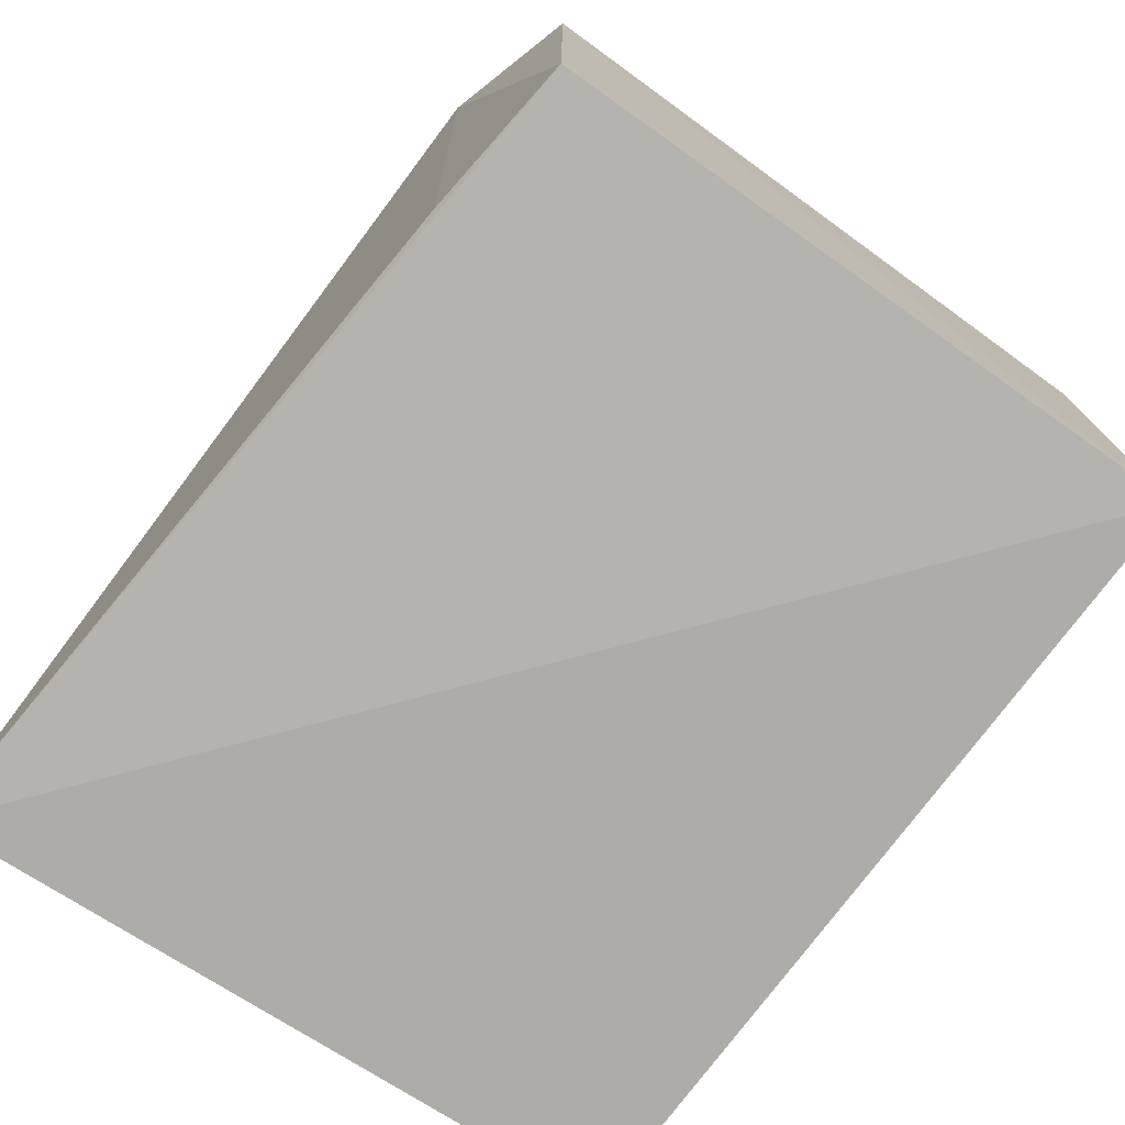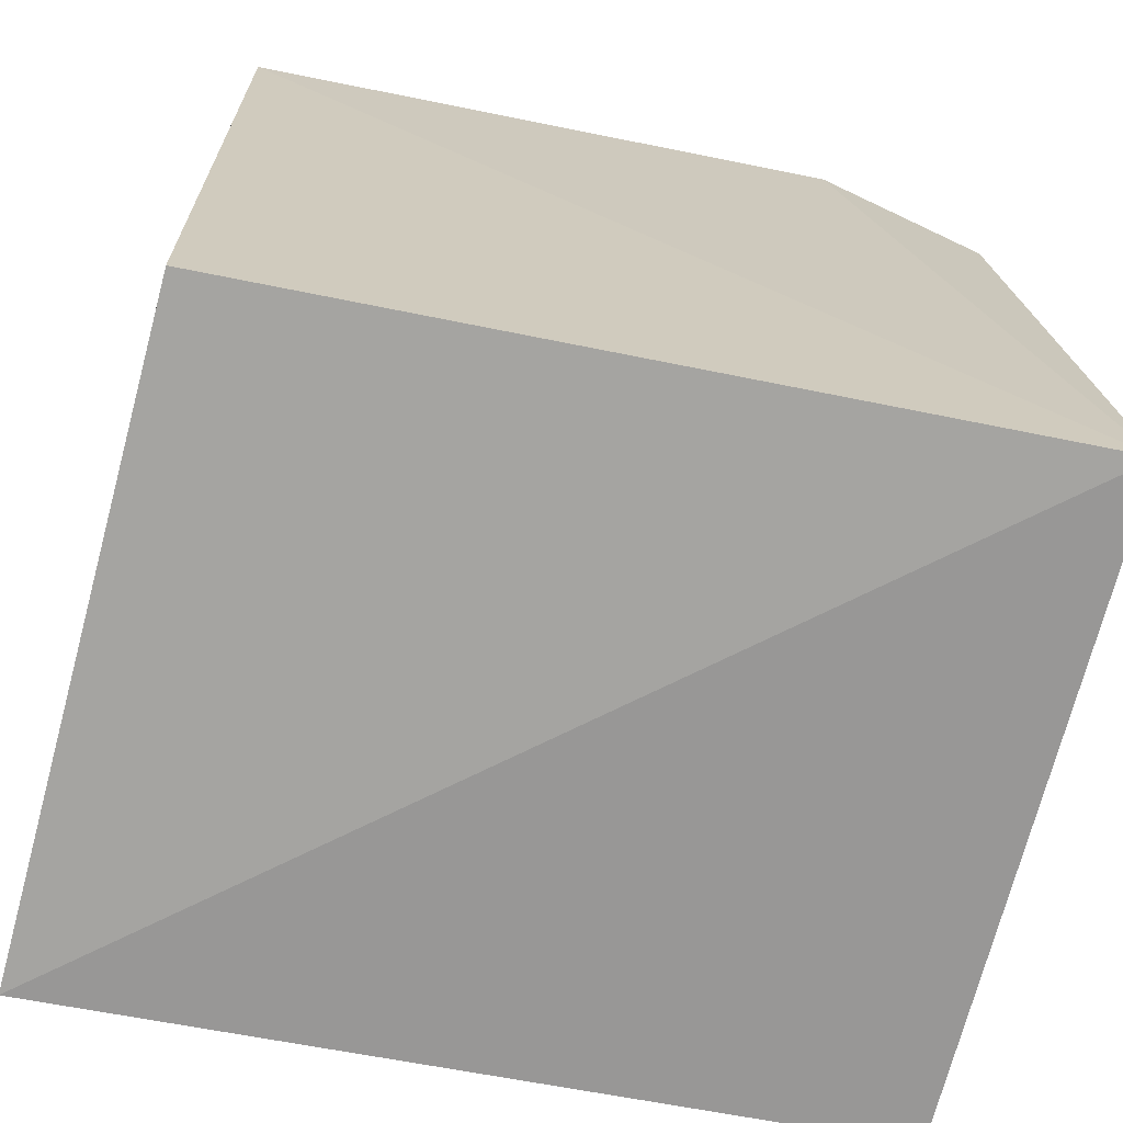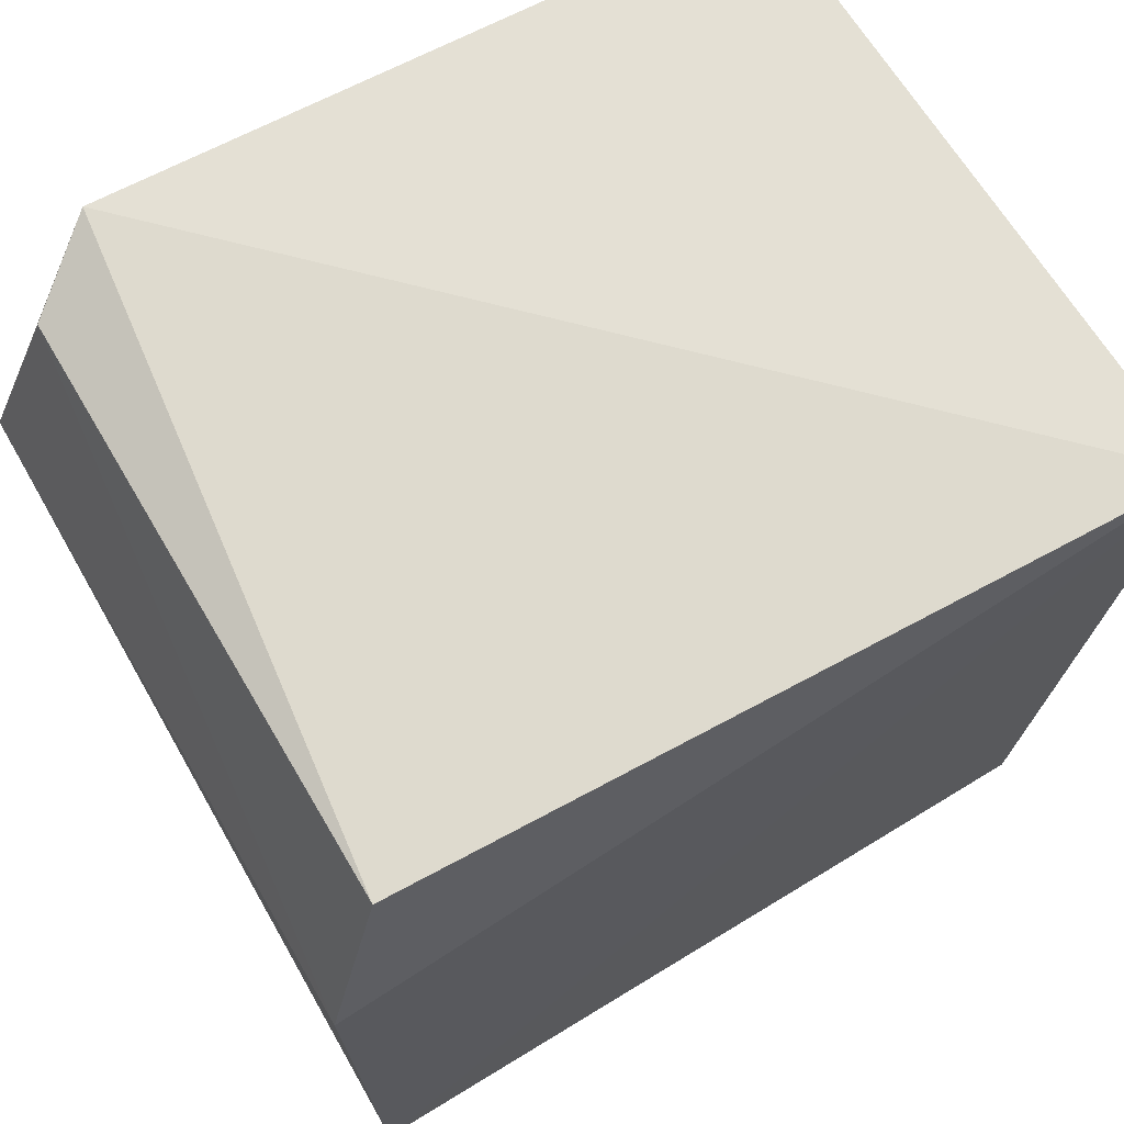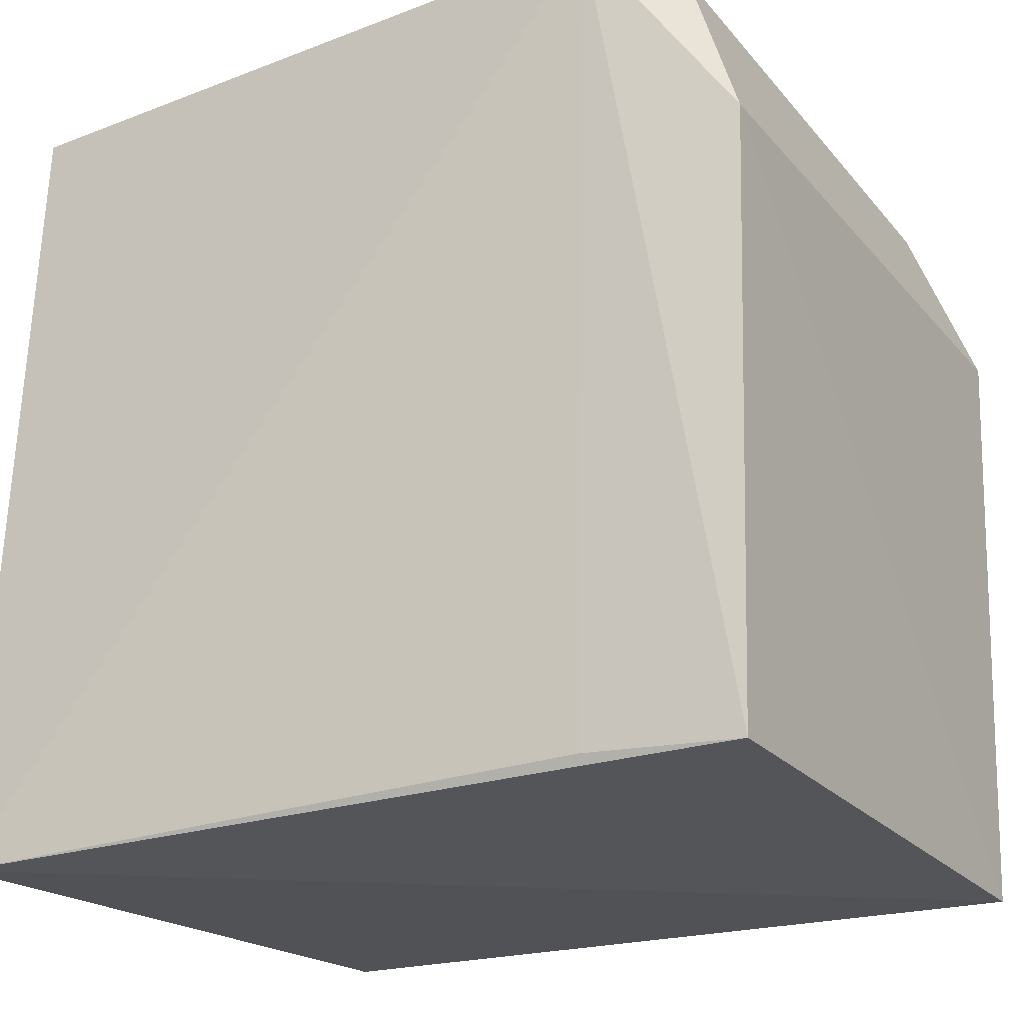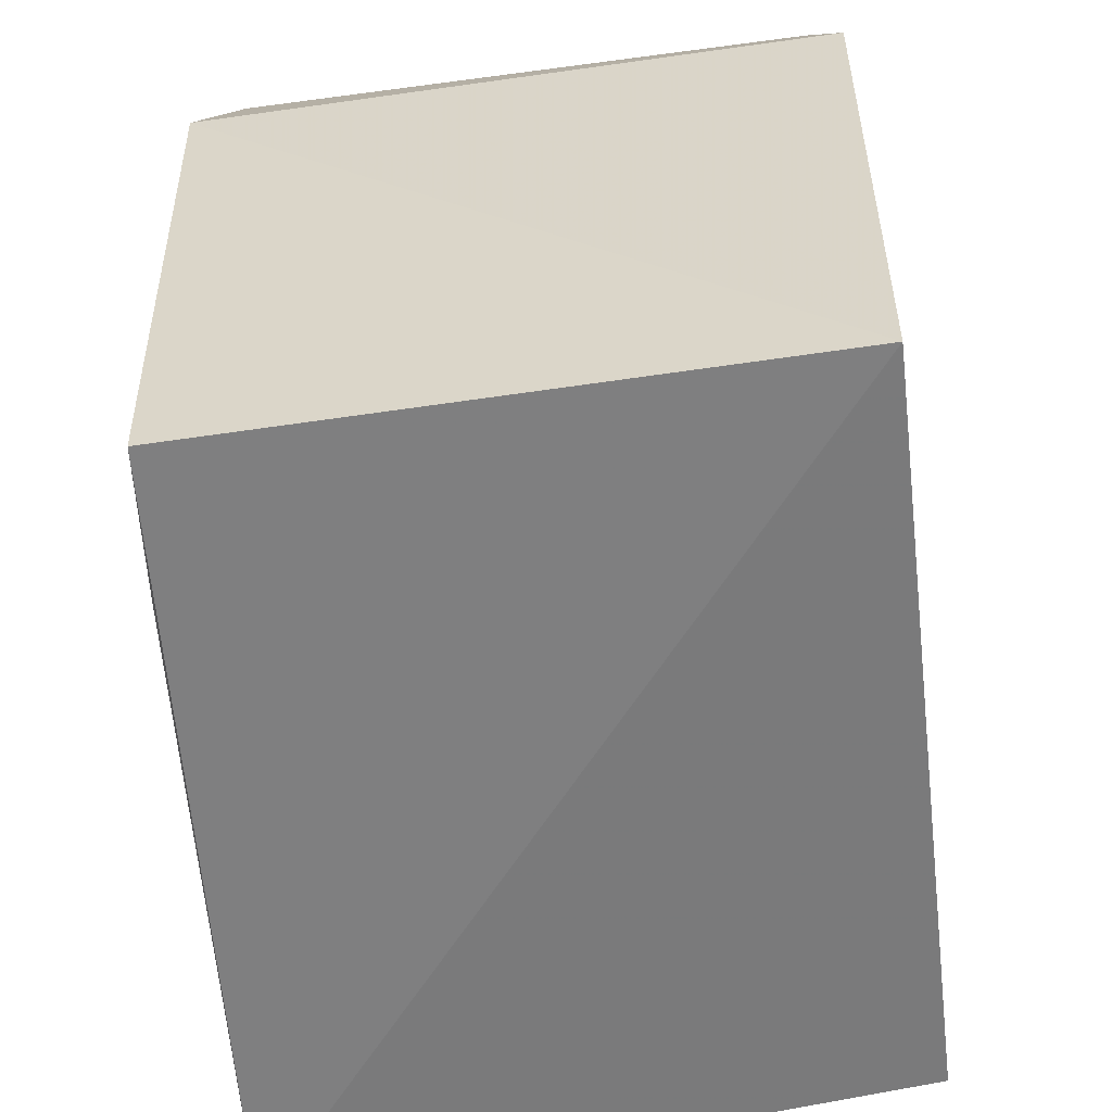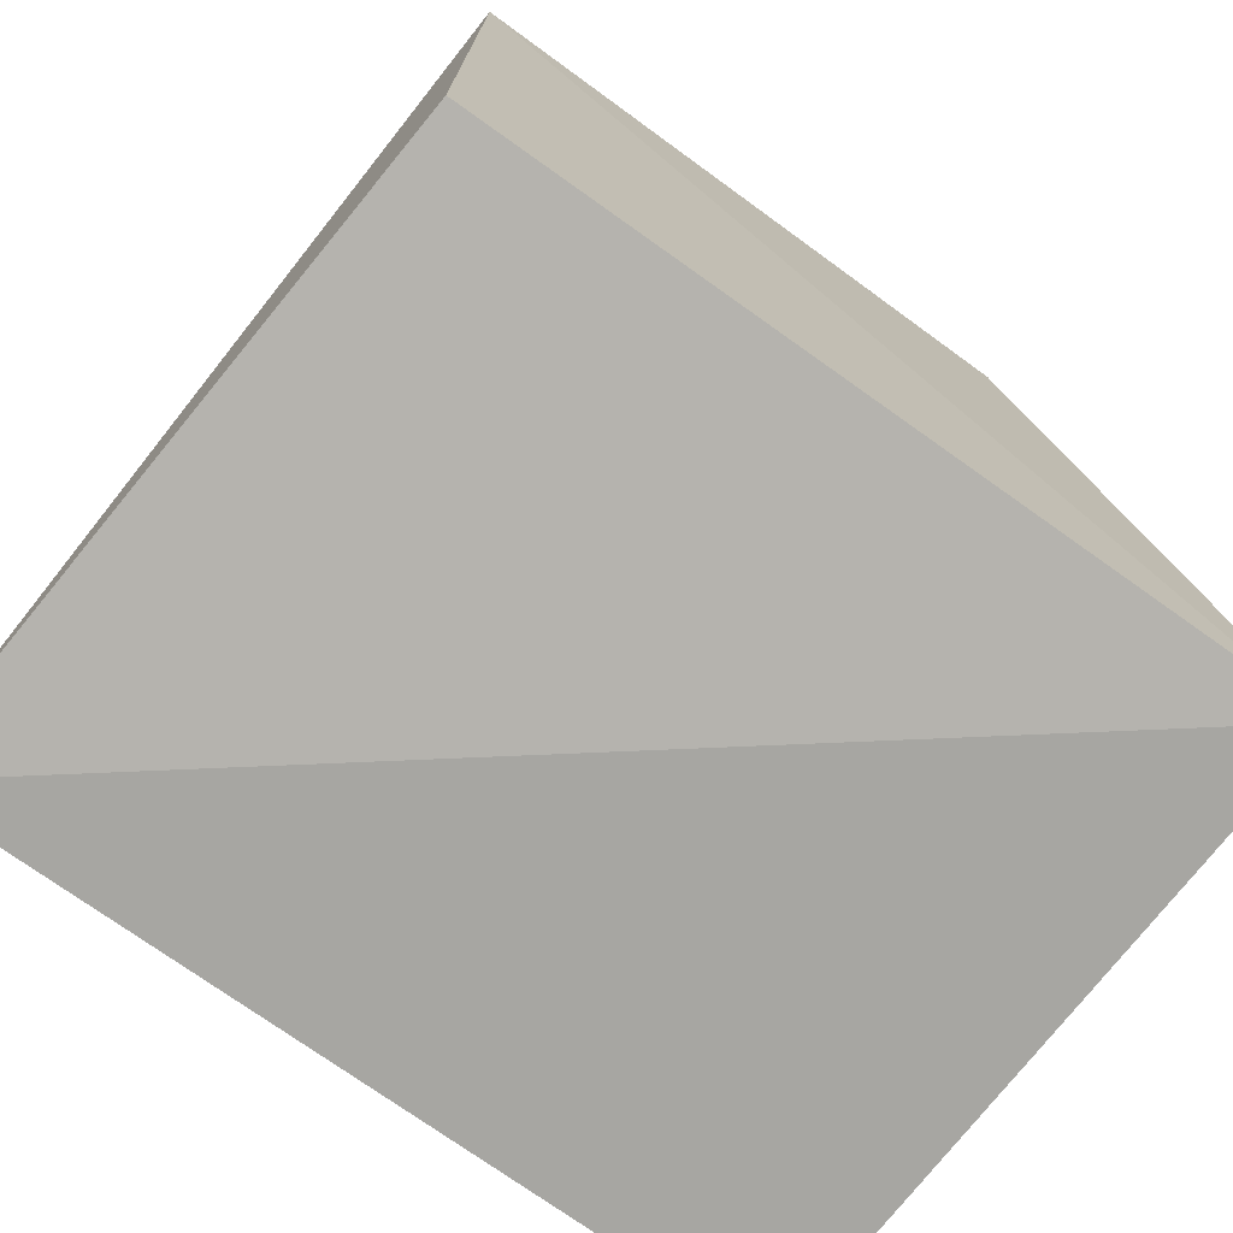
<metadata>
{"format":"obj","ext":"obj","renderer":"f3d","projection":"perspective","resolution":1024,"background":"white","views":[{"elev":-78.6,"azim":143.9,"up":"+Z"},{"elev":-69.4,"azim":-102.8,"up":"+Y"},{"elev":67.8,"azim":-120.3,"up":"+Z"},{"elev":-23.4,"azim":119.6,"up":"+Z"},{"elev":-58.4,"azim":-171.9,"up":"+Z"},{"elev":-75.5,"azim":-127.2,"up":"+Y"}]}
</metadata>
<code>
v 0.226 -0.2267 0.2746
v 0.2387 -0.2384 -0.2516
v 0.2135 0.2961 0.1515
v -0.1984 0.2971 0.1529
v -0.2004 -0.2337 0.2804
v -0.1906 0.2859 -0.242
v 0.2387 0.2051 0.2848
v 0.203 0.2802 -0.2389
v -0.1815 -0.2123 -0.2348
v 0.197 0.257 0.2649
v 0.2124 0.1816 -0.2348
v -0.1803 0.2556 0.264
f 5 2 1
f 6 4 3
f 6 5 4
f 7 1 2
f 7 5 1
f 8 6 3
f 8 2 6
f 8 3 7
f 9 6 2
f 9 2 5
f 9 5 6
f 10 7 3
f 10 3 4
f 11 8 7
f 11 7 2
f 11 2 8
f 12 10 4
f 12 4 5
f 12 5 7
f 12 7 10

</code>
